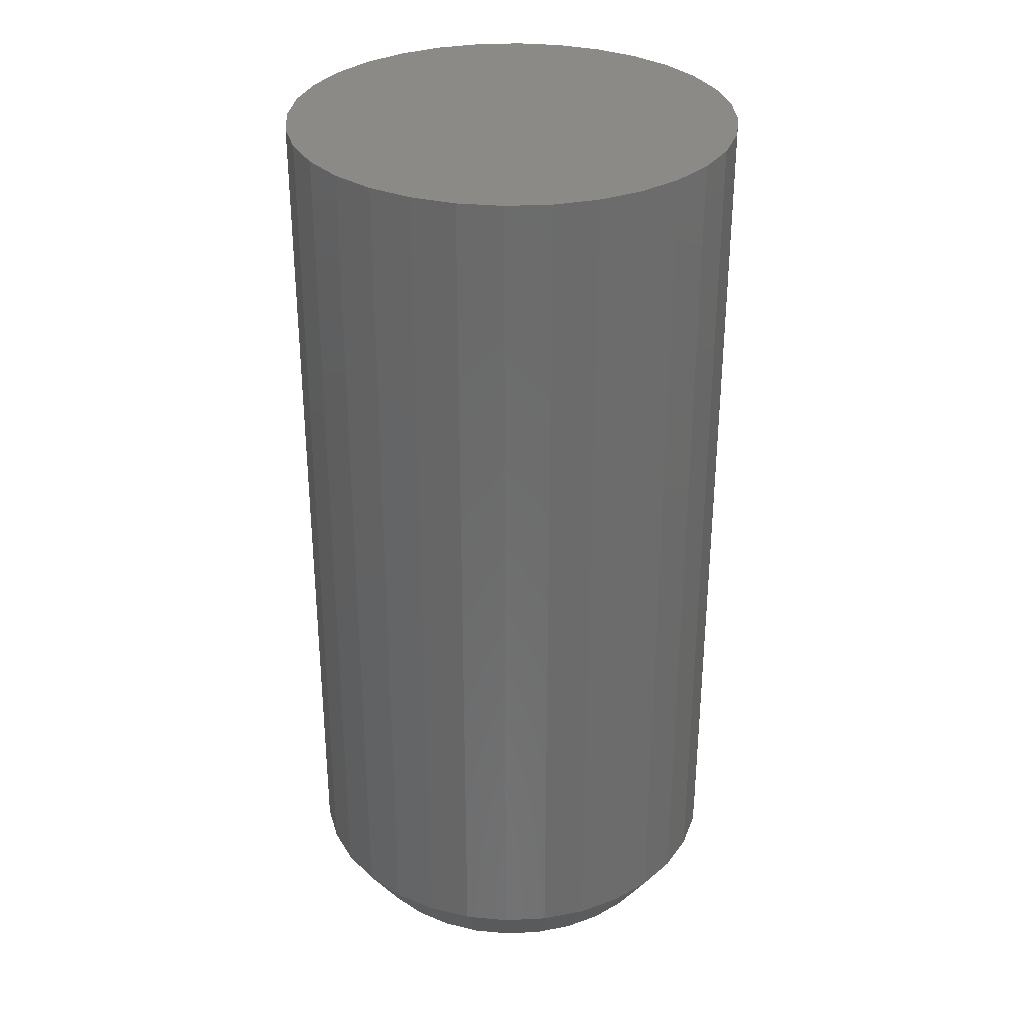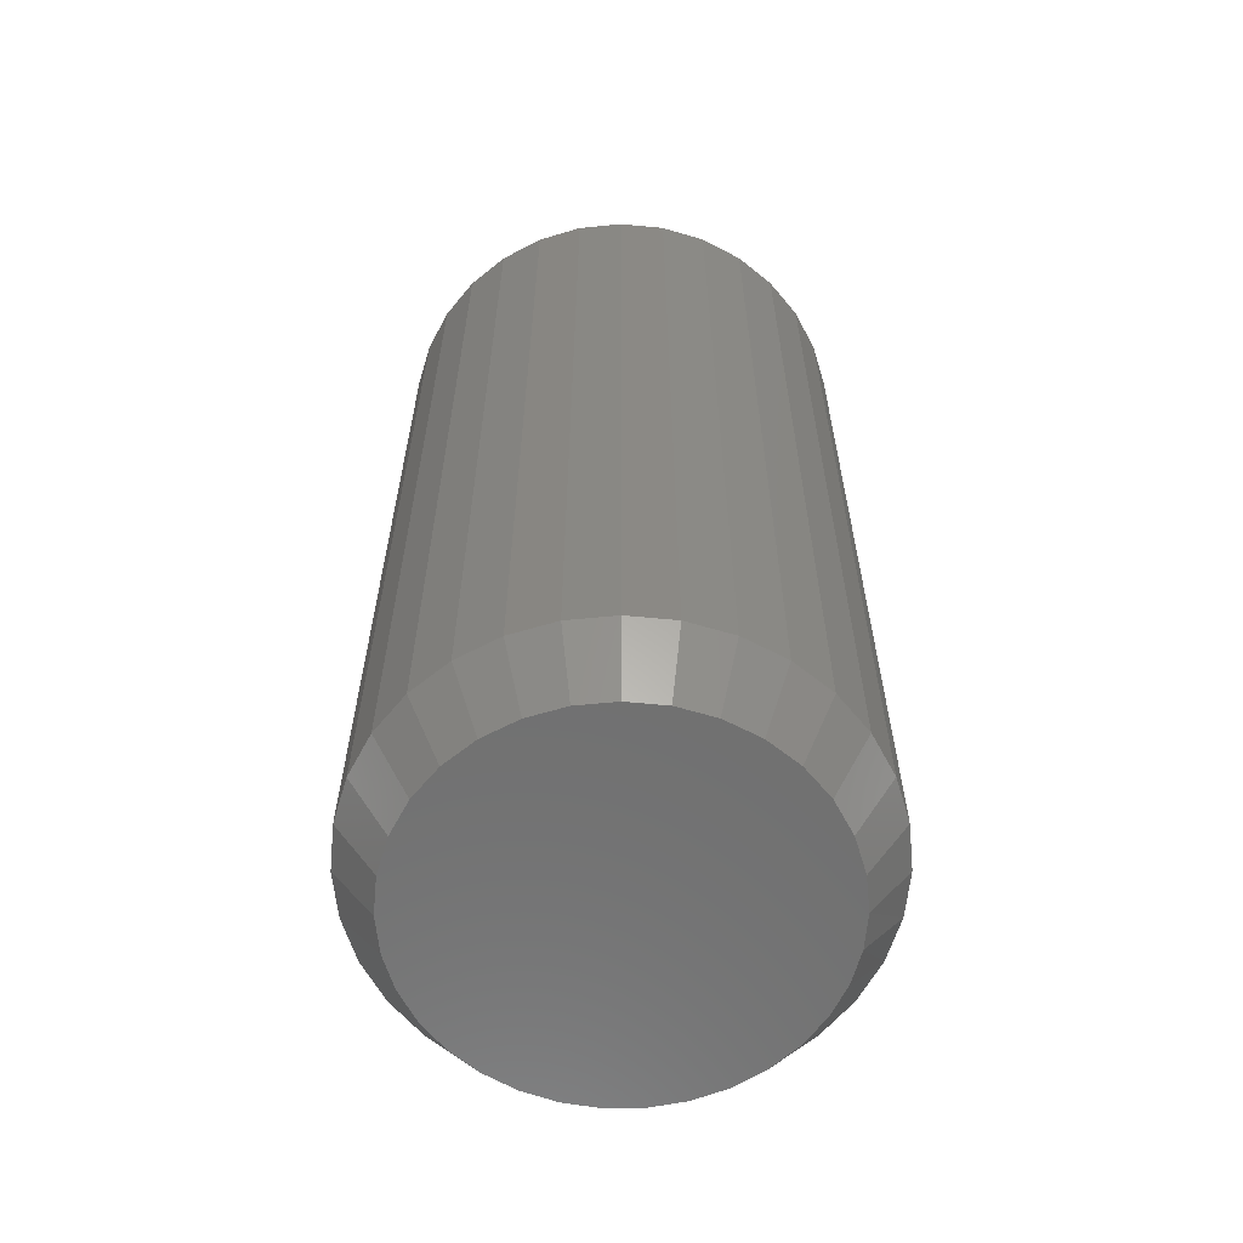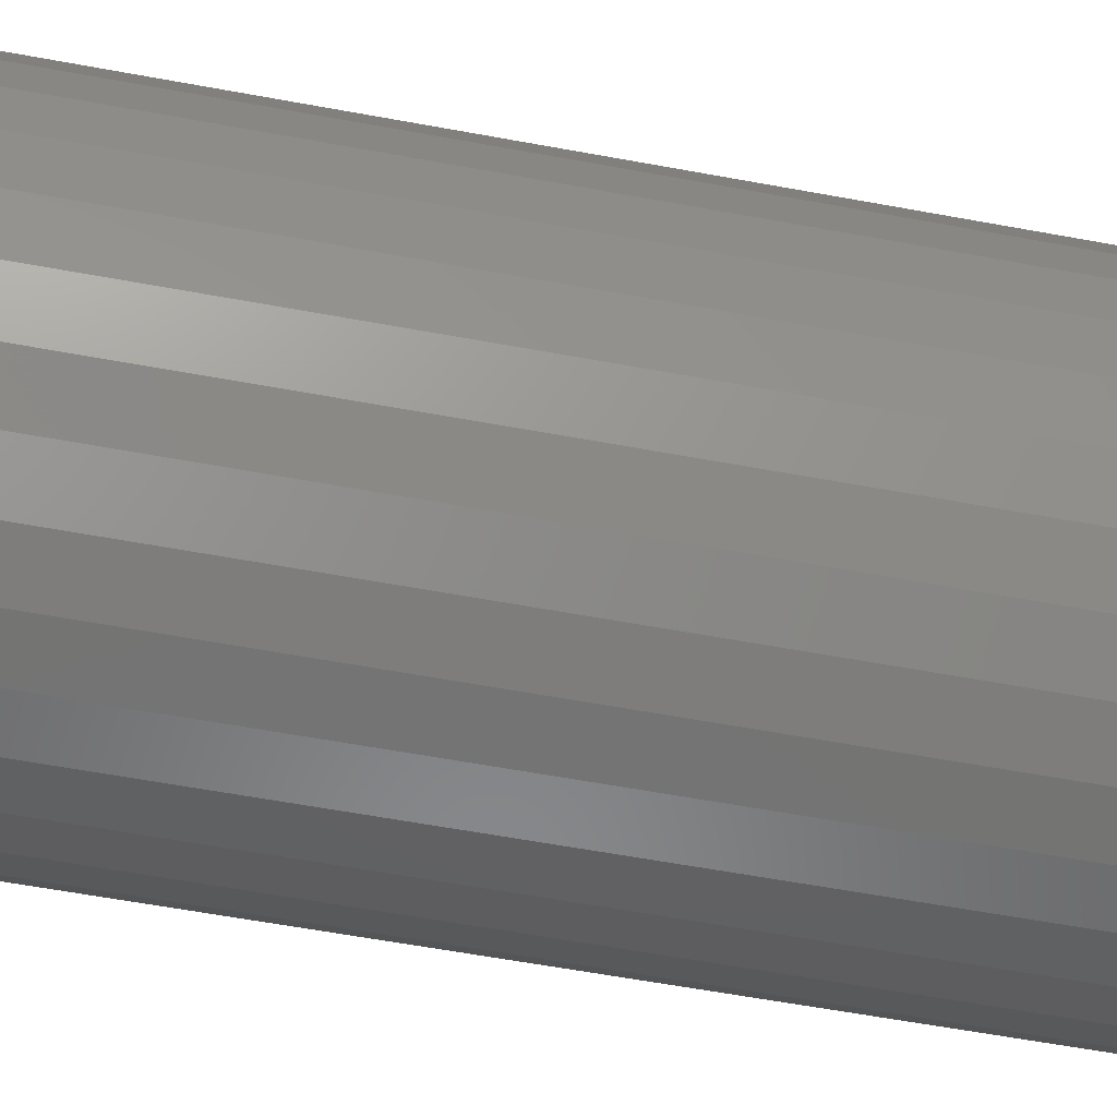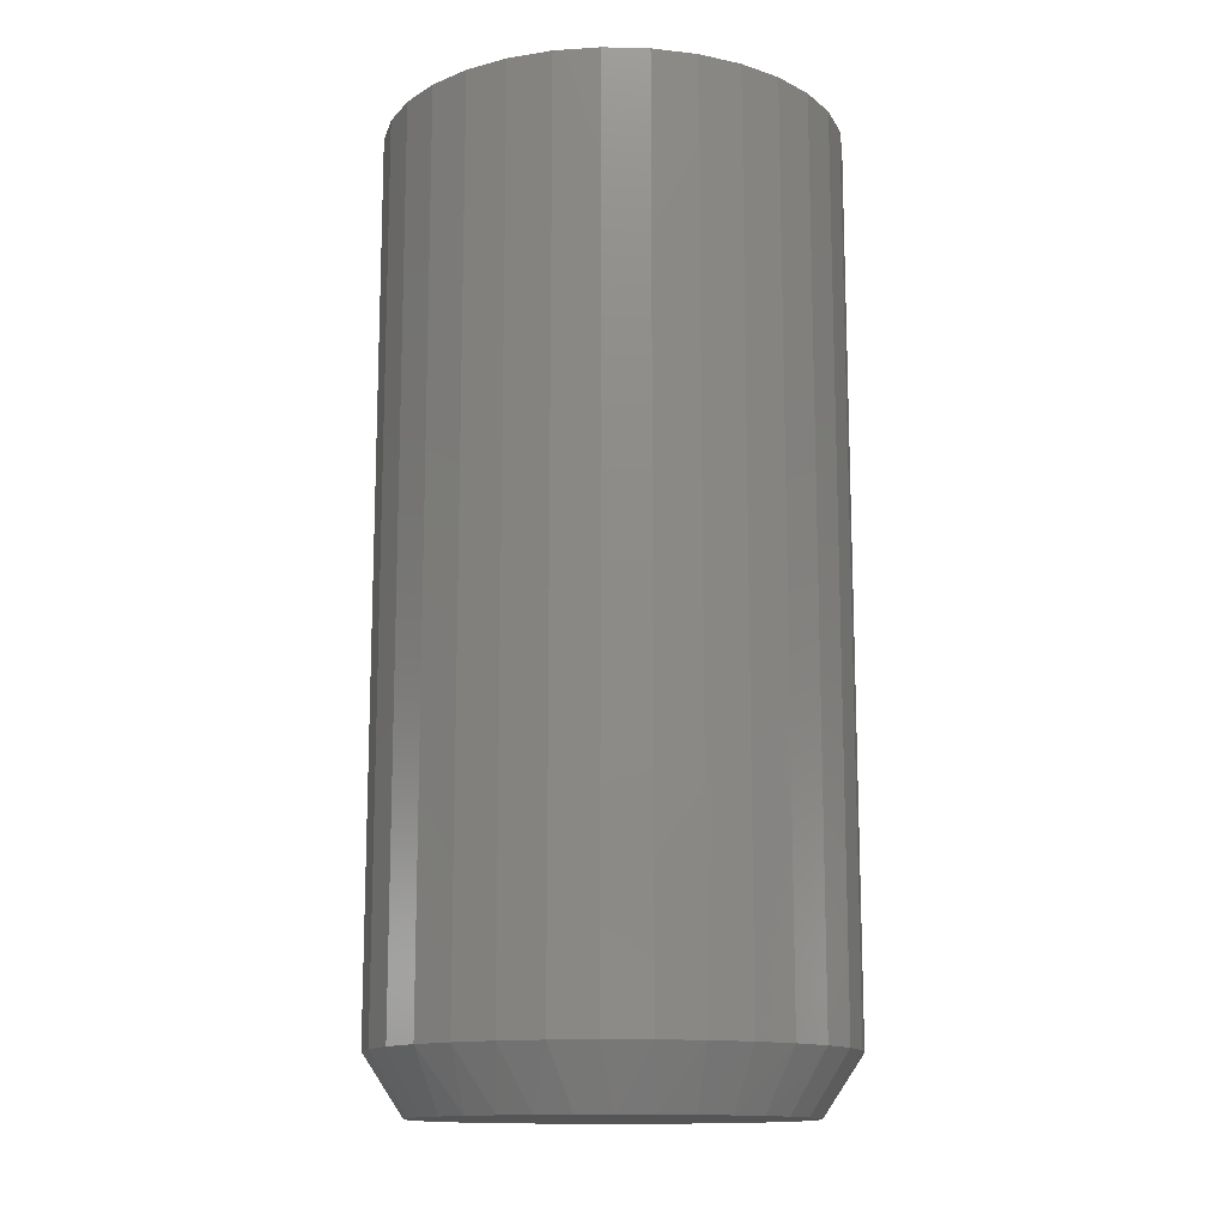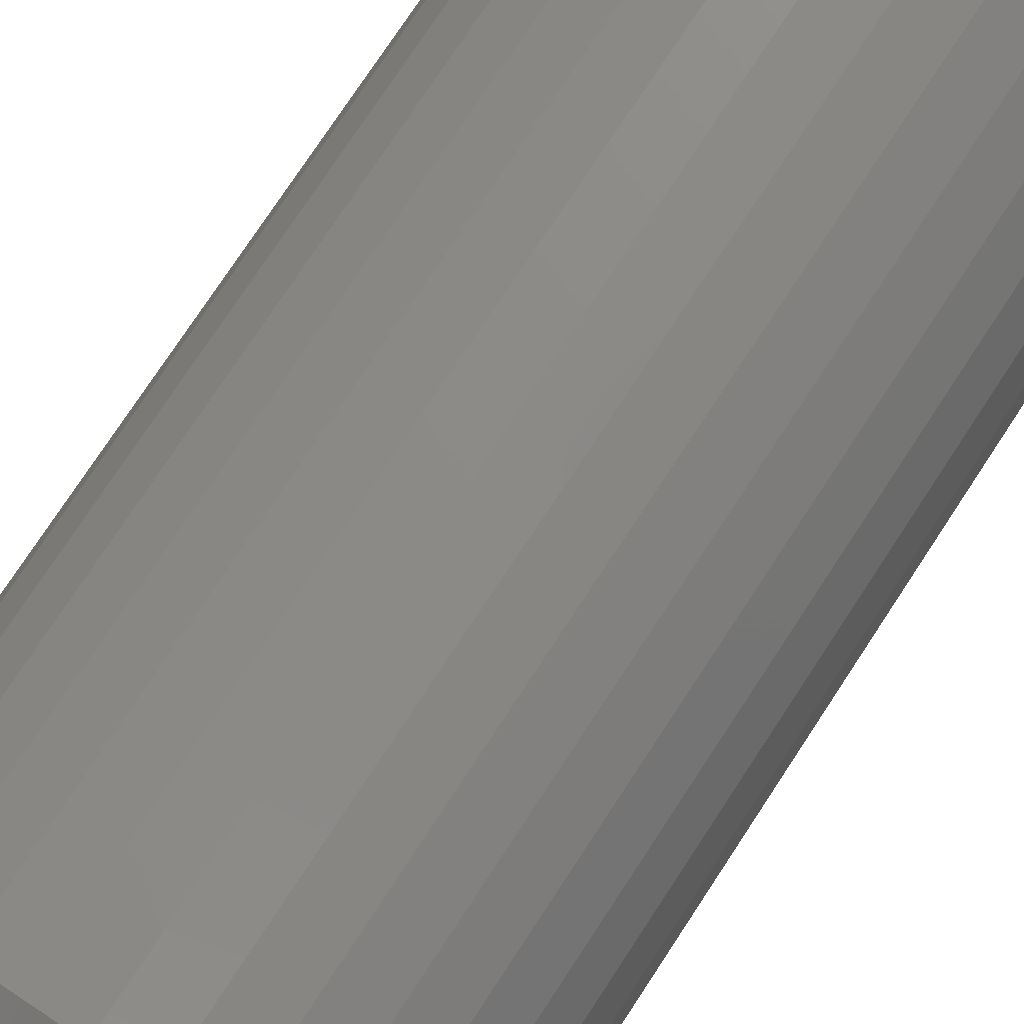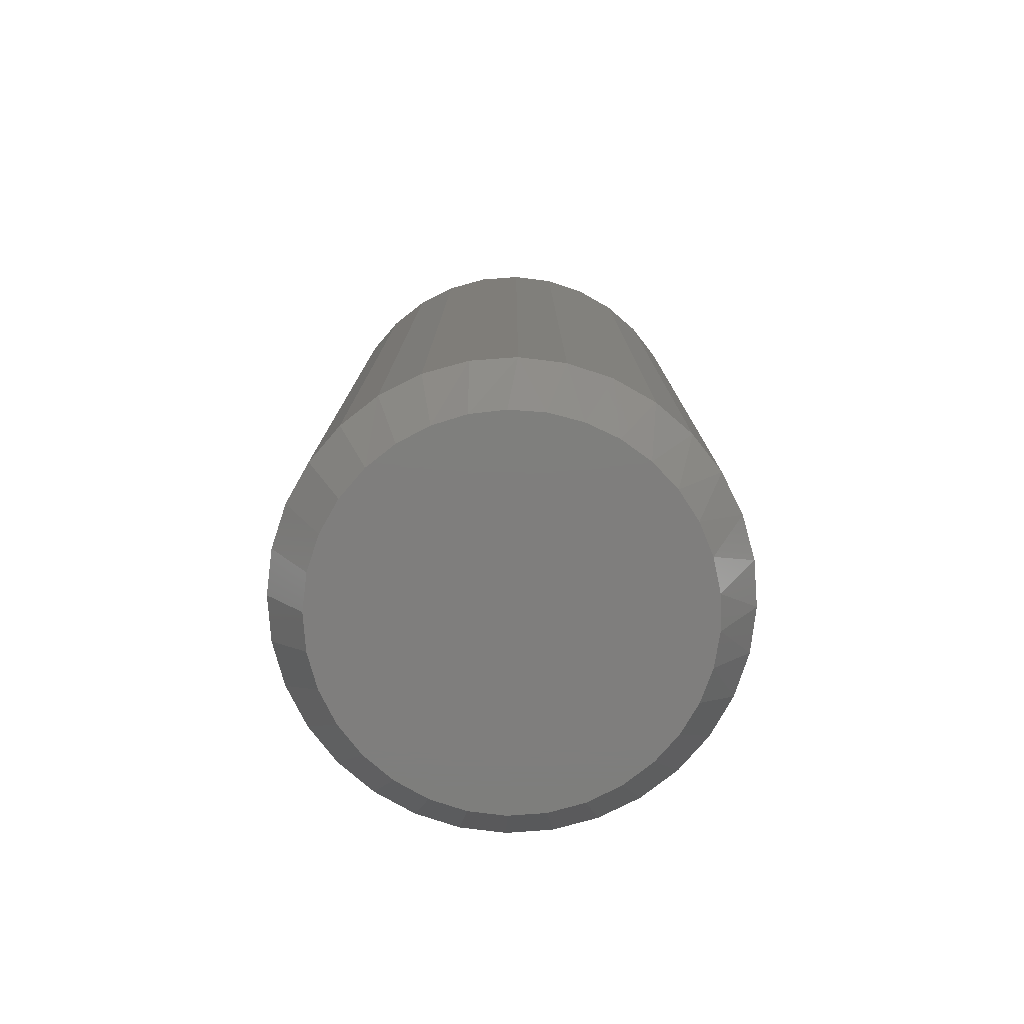
<metadata>
{"format":"stl","ext":"stl","renderer":"f3d","projection":"perspective","resolution":1024,"background":"white","views":[{"elev":32.0,"azim":159.3,"up":"+Z"},{"elev":-61.6,"azim":-168.7,"up":"+Z"},{"elev":-60.4,"azim":79.3,"up":"+Y"},{"elev":-13.6,"azim":36.4,"up":"+Z"},{"elev":77.0,"azim":-146.6,"up":"+Y"},{"elev":-78.4,"azim":-46.4,"up":"+Z"}]}
</metadata>
<code>
# stl→obj: 97 verts, 190 faces
v 0.001893 0.1503 0
v 0.03122 0.1474 0
v -0.02743 0.1474 0
v -0.05564 0.1389 0
v 0.05942 0.1389 0
v 0.04303 -0.1446 0
v -0.03925 -0.1446 0
v 0.0689 -0.1346 0
v -0.01198 -0.1497 0
v 0.01576 -0.1497 0
v -0.06512 -0.1346 0
v -0.0887 -0.12 0
v 0.09248 -0.12 0
v -0.1092 -0.1013 0
v 0.113 -0.1013 0
v -0.1259 -0.07914 0
v 0.1297 -0.07914 0
v -0.1383 -0.0543 0
v 0.1421 -0.05431 0
v -0.1459 -0.02762 0
v 0.1497 -0.02762 0
v -0.1484 2.585e-06 0
v 0.1522 1.079e-16 0
v -0.1455 0.02933 0
v 0.1493 0.02933 0
v -0.137 0.05753 0
v 0.1408 0.05753 0
v -0.1231 0.08352 0
v 0.1269 0.08352 0
v -0.1044 0.1063 0
v 0.1082 0.1063 0
v -0.08163 0.125 0
v 0.08541 0.125 0
v 0.1835 -4.447e-17 0.04688
v 0.1835 0 0.75
v 0.18 -0.03542 0.04688
v 0.18 -0.03542 0.75
v 0.1696 -0.06949 0.04688
v 0.1696 -0.06949 0.75
v 0.1529 -0.1009 0.04688
v 0.1529 -0.1009 0.75
v 0.1303 -0.1284 0.04688
v 0.1303 -0.1284 0.75
v 0.1028 -0.151 0.04688
v 0.1028 -0.151 0.75
v 0.07138 -0.1678 0.04688
v 0.07138 -0.1678 0.75
v 0.03732 -0.1781 0.04688
v 0.03732 -0.1781 0.75
v 0.001891 -0.1816 0.04688
v 0.001891 -0.1816 0.75
v -0.03353 -0.1781 0.04688
v -0.03353 -0.1781 0.75
v -0.0676 -0.1678 0.04688
v -0.0676 -0.1678 0.75
v -0.09899 -0.151 0.04688
v -0.09899 -0.151 0.75
v -0.1265 -0.1284 0.04688
v -0.1265 -0.1284 0.75
v -0.1491 -0.1009 0.04688
v -0.1491 -0.1009 0.75
v -0.1659 -0.06949 0.04688
v -0.1659 -0.06949 0.75
v -0.1762 -0.03542 0.04688
v -0.1762 -0.03542 0.75
v -0.1797 2.224e-17 0.04688
v -0.1797 2.224e-17 0.75
v -0.1762 0.03542 0.04688
v -0.1762 0.03542 0.75
v -0.1659 0.06949 0.04688
v -0.1659 0.06949 0.75
v -0.1491 0.1009 0.04688
v -0.1491 0.1009 0.75
v -0.1265 0.1284 0.04688
v -0.1265 0.1284 0.75
v -0.09899 0.151 0.04688
v -0.09899 0.151 0.75
v -0.0676 0.1678 0.04688
v -0.0676 0.1678 0.75
v -0.03353 0.1781 0.04688
v -0.03353 0.1781 0.75
v 0.001891 0.1816 0.04688
v 0.001891 0.1816 0.75
v 0.03732 0.1781 0.04688
v 0.03732 0.1781 0.75
v 0.07138 0.1678 0.04688
v 0.07138 0.1678 0.75
v 0.1028 0.151 0.04688
v 0.1028 0.151 0.75
v 0.1303 0.1284 0.04688
v 0.1303 0.1284 0.75
v 0.1529 0.1009 0.04688
v 0.1529 0.1009 0.75
v 0.1696 0.06949 0.04688
v 0.1696 0.06949 0.75
v 0.18 0.03542 0.04688
v 0.18 0.03542 0.75
f 1 2 3
f 4 3 2
f 5 4 2
f 6 7 8
f 9 7 6
f 10 9 6
f 7 11 8
f 8 11 12
f 8 12 13
f 13 12 14
f 13 14 15
f 15 14 16
f 15 16 17
f 17 16 18
f 17 18 19
f 19 18 20
f 19 20 21
f 21 20 22
f 21 22 23
f 23 22 24
f 23 24 25
f 25 24 26
f 25 26 27
f 27 26 28
f 27 28 29
f 29 28 30
f 29 30 31
f 31 30 32
f 31 32 33
f 33 32 4
f 33 4 5
f 34 35 36
f 36 35 37
f 36 37 38
f 38 37 39
f 38 39 40
f 40 39 41
f 40 41 42
f 42 41 43
f 42 43 44
f 44 43 45
f 44 45 46
f 46 45 47
f 46 47 48
f 48 47 49
f 48 49 50
f 50 49 51
f 50 51 52
f 52 51 53
f 52 53 54
f 54 53 55
f 54 55 56
f 56 55 57
f 56 57 58
f 58 57 59
f 58 59 60
f 60 59 61
f 60 61 62
f 62 61 63
f 62 63 64
f 64 63 65
f 64 65 66
f 66 65 67
f 66 67 68
f 68 67 69
f 68 69 70
f 70 69 71
f 70 71 72
f 72 71 73
f 72 73 74
f 74 73 75
f 74 75 76
f 76 75 77
f 76 77 78
f 78 77 79
f 78 79 80
f 80 79 81
f 80 81 82
f 82 81 83
f 82 83 84
f 84 83 85
f 84 85 86
f 86 85 87
f 86 87 88
f 88 87 89
f 88 89 90
f 90 89 91
f 90 91 92
f 92 91 93
f 92 93 94
f 94 93 95
f 94 95 96
f 96 95 97
f 96 97 34
f 34 97 35
f 3 80 1
f 1 80 82
f 1 82 2
f 2 82 84
f 2 84 5
f 5 84 86
f 5 86 33
f 33 86 88
f 33 88 31
f 31 88 90
f 31 90 29
f 29 90 92
f 29 92 27
f 27 92 94
f 27 94 25
f 25 94 96
f 25 96 23
f 23 96 34
f 80 3 78
f 78 3 4
f 78 4 76
f 76 4 32
f 76 32 74
f 74 32 30
f 74 30 72
f 72 30 28
f 72 28 70
f 70 28 26
f 70 26 68
f 68 26 24
f 68 24 66
f 66 24 22
f 12 56 58
f 54 11 7
f 54 56 11
f 11 56 12
f 9 50 52
f 9 52 7
f 52 54 7
f 10 48 50
f 10 50 9
f 6 46 48
f 6 48 10
f 8 44 46
f 8 46 6
f 42 44 13
f 13 44 8
f 66 22 64
f 64 22 20
f 64 20 62
f 62 20 18
f 62 18 60
f 60 18 16
f 60 16 58
f 58 16 14
f 58 14 12
f 23 34 21
f 21 34 36
f 21 36 19
f 19 36 38
f 19 38 17
f 17 38 40
f 17 40 15
f 15 40 42
f 15 42 13
f 81 85 83
f 85 81 79
f 85 79 87
f 47 53 49
f 49 53 51
f 87 79 89
f 89 79 77
f 89 77 91
f 91 77 75
f 91 75 93
f 93 75 73
f 93 73 95
f 95 73 71
f 95 71 97
f 97 71 69
f 97 69 35
f 35 69 67
f 35 67 37
f 37 67 65
f 37 65 39
f 39 65 63
f 39 63 41
f 41 63 61
f 41 61 43
f 43 61 59
f 43 59 45
f 45 59 57
f 45 57 47
f 47 57 55
f 47 55 53

</code>
